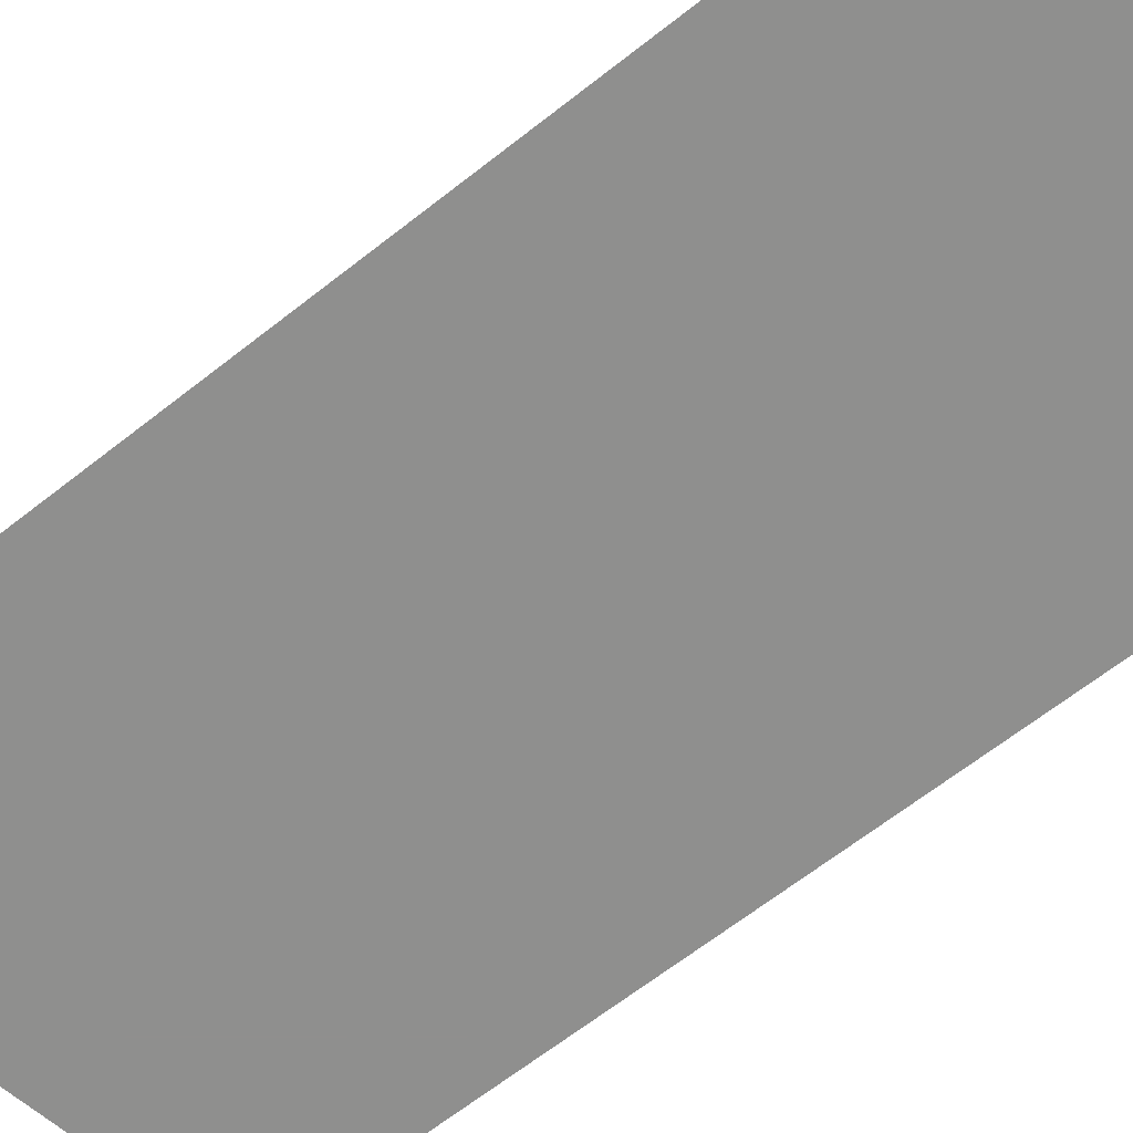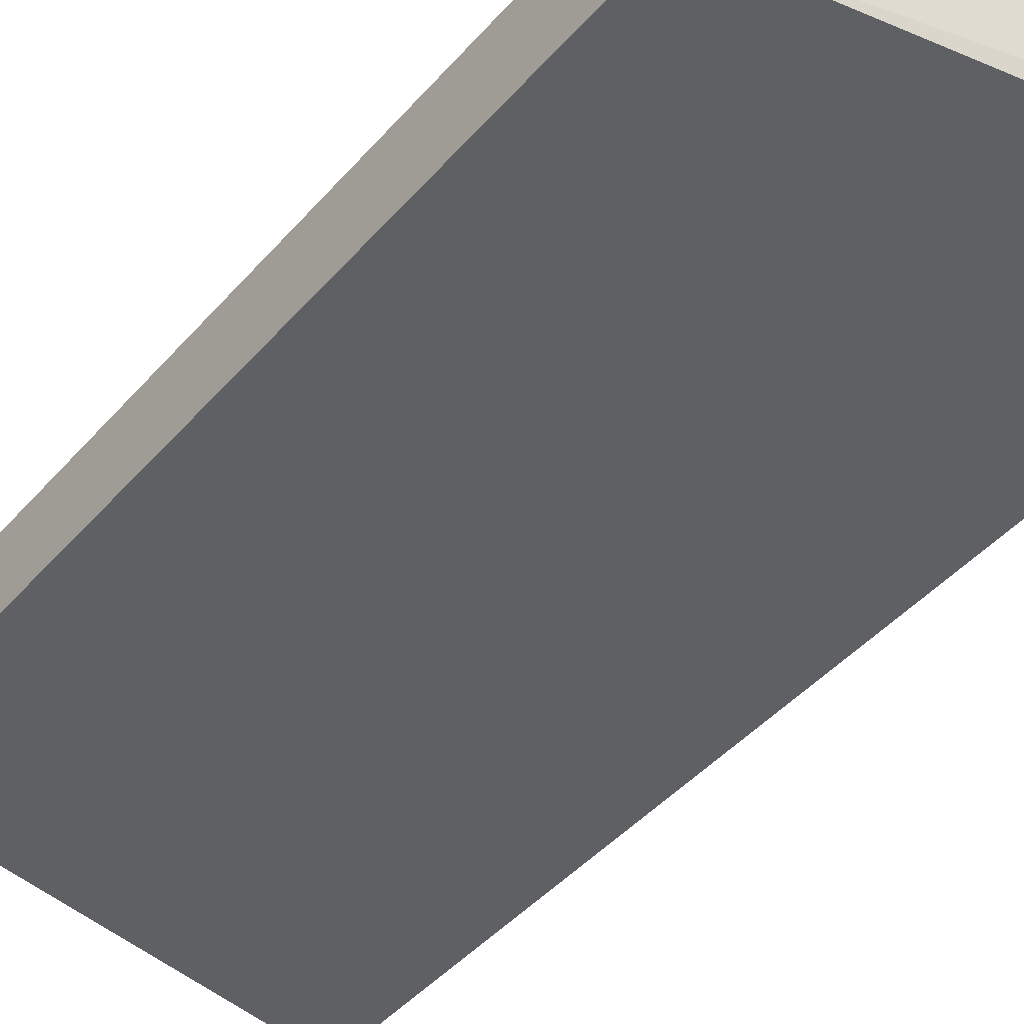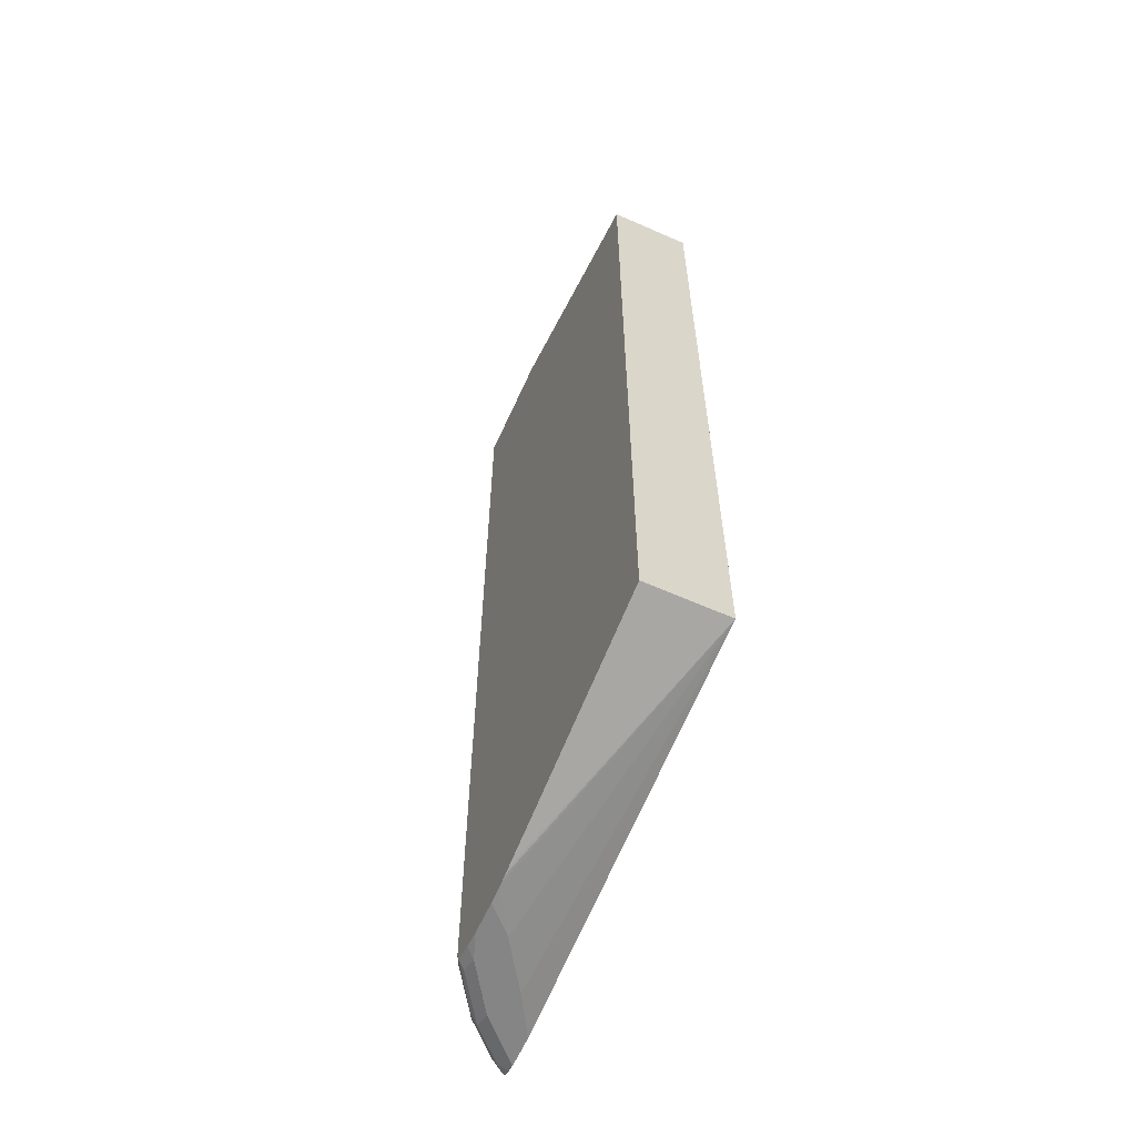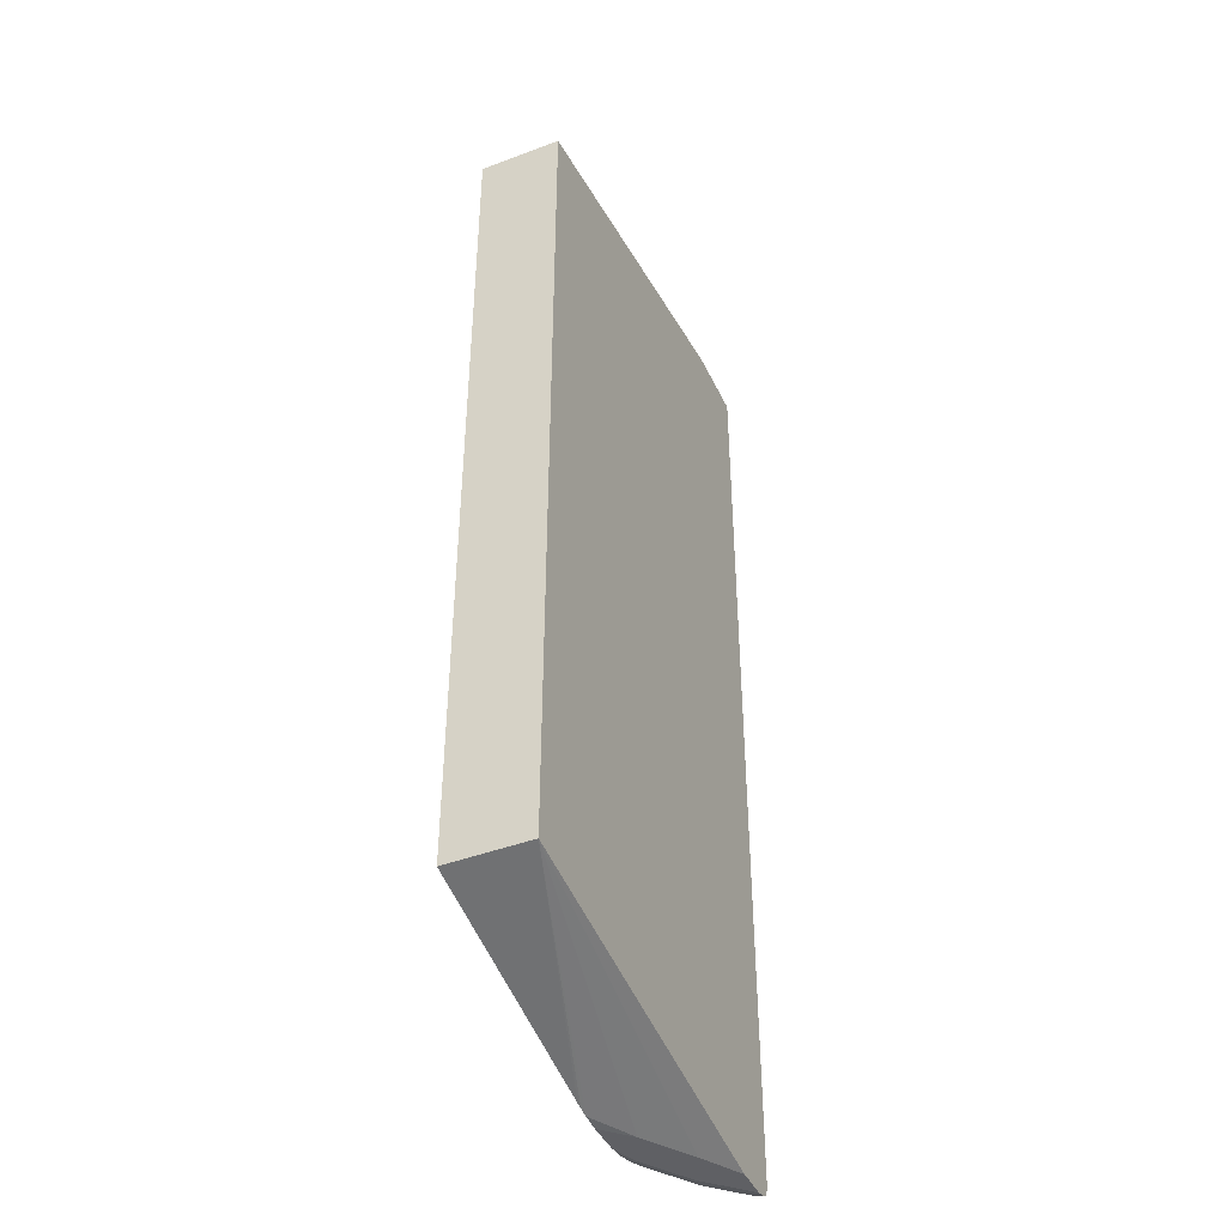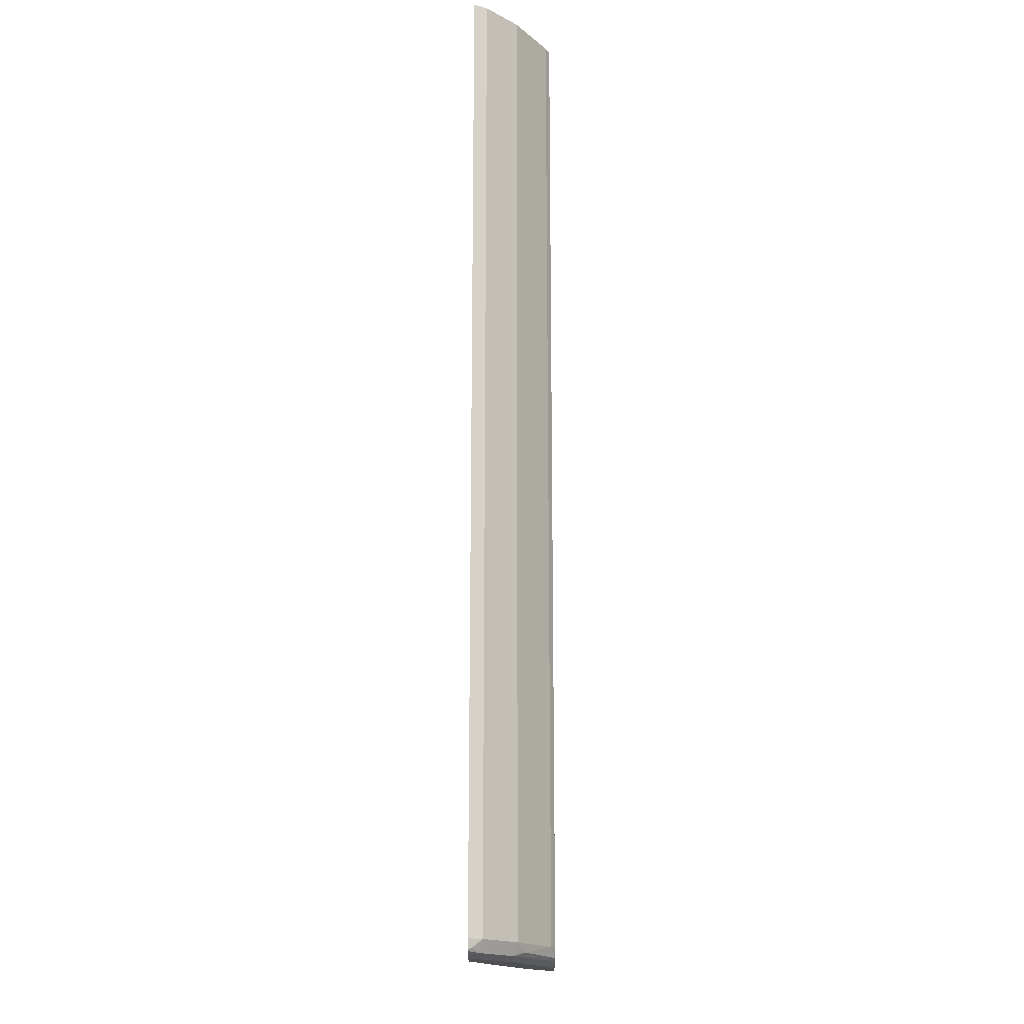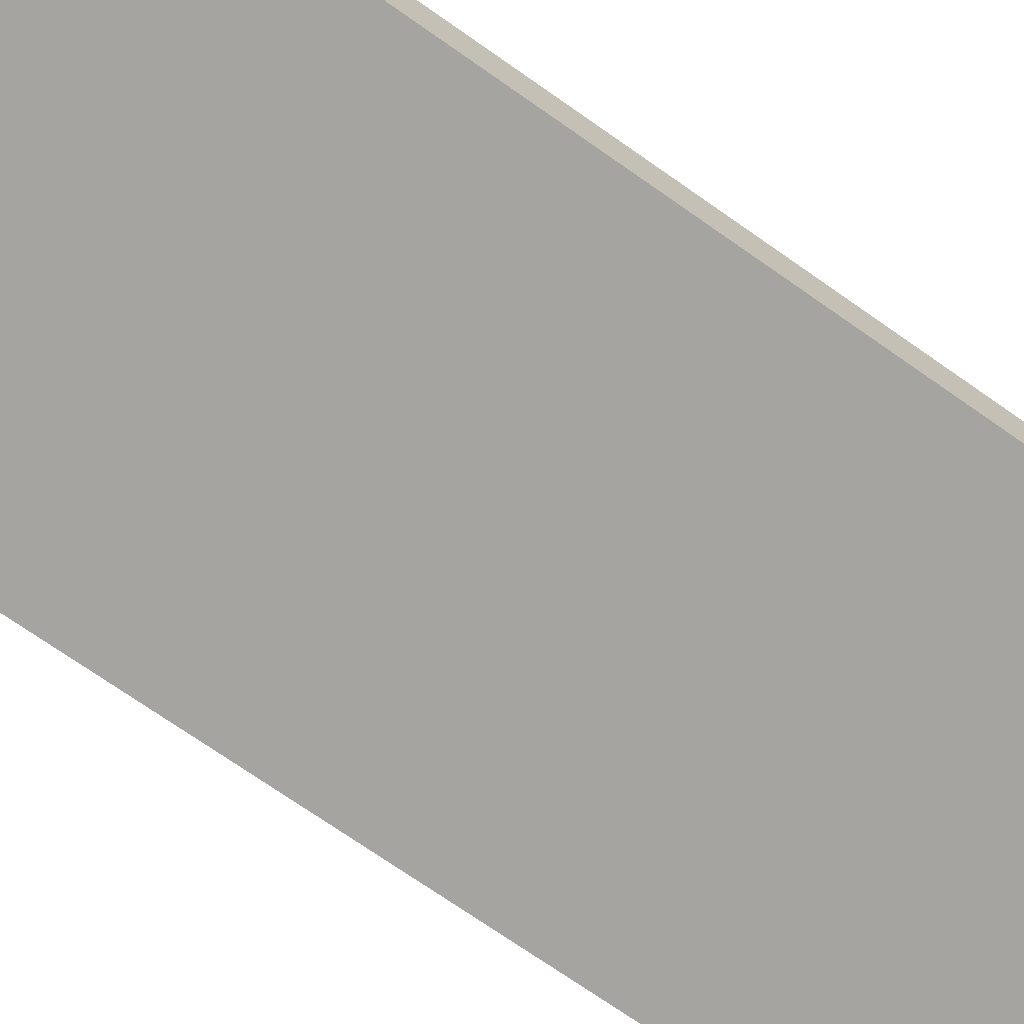
<metadata>
{"format":"obj","ext":"obj","renderer":"f3d","projection":"perspective","resolution":1024,"background":"white","views":[{"elev":-65.3,"azim":-51.6,"up":"+Z"},{"elev":-43.9,"azim":142.3,"up":"+Z"},{"elev":-61.8,"azim":65.8,"up":"+Y"},{"elev":-43.4,"azim":114.0,"up":"+Y"},{"elev":-17.9,"azim":-90.2,"up":"+Y"},{"elev":-73.2,"azim":55.1,"up":"+Z"}]}
</metadata>
<code>
v -0.3902 -0.6818 0.5229
v -0.3889 -0.6868 0.5229
v -0.3839 -0.6818 0.5354
v -0.3902 0.2345 0.5229
v -0.3879 -0.691 0.5229
v -0.3864 -0.6894 0.5266
v -0.3788 -0.6932 0.5323
v -0.3536 -0.6818 0.5657
v -0.3839 0.2345 0.5354
v -0.3181 0.2345 0.5229
v -0.3867 -0.6922 0.5229
v -0.3788 -0.6953 0.5229
v -0.3712 -0.6971 0.5229
v -0.3485 -0.6932 0.5626
v -0.341 -0.6894 0.572
v -0.3081 -0.6818 0.596
v -0.3536 0.2345 0.5657
v -0.3131 0.2345 0.5253
v 0.02957 0.1667 0.5229
v -0.3334 -0.6971 0.5607
v -0.3409 -0.6971 0.5229
v -0.3031 -0.6932 0.5929
v -0.2975 -0.6905 0.5998
v -0.3005 -0.6818 0.5998
v -0.3081 0.2345 0.596
v -0.2881 0.2345 0.5379
v 0.02957 -0.6364 0.5229
v -0.2829 0.2345 0.5405
v -0.2374 0.2345 0.5708
v -0.1945 0.2345 0.5998
v 0.02957 0.1667 0.5998
v -0.2879 -0.6971 0.591
v -0.3031 -0.6971 0.5455
v -0.2801 -0.6951 0.5998
v -0.3005 0.2345 0.5998
v 0.02957 -0.6364 0.5998
v -0.2026 -0.6924 0.5998
v -0.209 -0.6939 0.5998
v -0.2176 -0.6954 0.5998
v -0.2576 -0.6971 0.5758
v -0.2639 -0.6971 0.5998
v -0.2336 -0.6971 0.5998
v -0.2424 -0.6971 0.591
f 16 35 25
f 18 26 19
f 19 30 31
f 19 28 29
f 19 29 30
f 19 31 36
f 19 26 28
f 16 24 35
f 14 22 23
f 15 23 16
f 14 23 15
f 39 43 40
f 14 20 22
f 13 32 20
f 13 41 32
f 19 36 27
f 13 42 41
f 16 23 24
f 20 32 22
f 23 31 30
f 22 32 34
f 13 43 42
f 39 42 43
f 32 41 34
f 27 40 33
f 27 39 40
f 27 38 39
f 27 37 38
f 27 36 37
f 21 27 33
f 23 35 24
f 23 36 31
f 23 37 36
f 23 38 37
f 23 39 38
f 23 42 39
f 23 41 42
f 23 34 41
f 22 34 23
f 23 30 35
f 13 40 43
f 8 15 16
f 13 21 33
f 3 14 8
f 3 7 14
f 3 6 7
f 3 5 6
f 2 5 3
f 1 5 2
f 1 11 5
f 1 12 11
f 1 21 13
f 1 27 21
f 1 19 27
f 1 10 19
f 1 4 10
f 1 9 4
f 1 3 9
f 1 2 3
f 13 33 40
f 3 8 17
f 3 17 9
f 1 13 12
f 4 17 25
f 4 9 17
f 13 20 14
f 10 18 19
f 8 25 17
f 8 16 25
f 7 11 12
f 7 13 14
f 7 12 13
f 5 7 6
f 8 14 15
f 5 11 7
f 4 18 10
f 4 26 18
f 4 28 26
f 4 29 28
f 4 30 29
f 4 35 30
f 4 25 35

</code>
